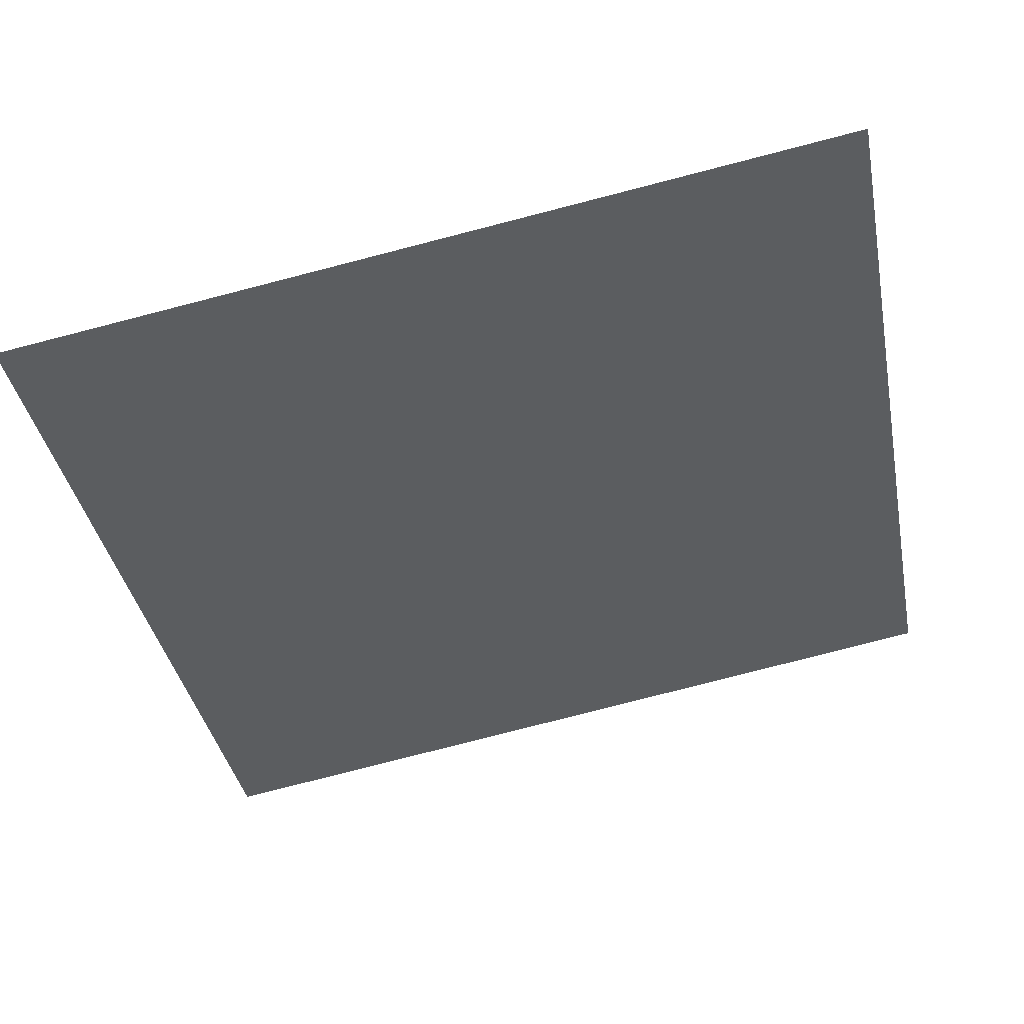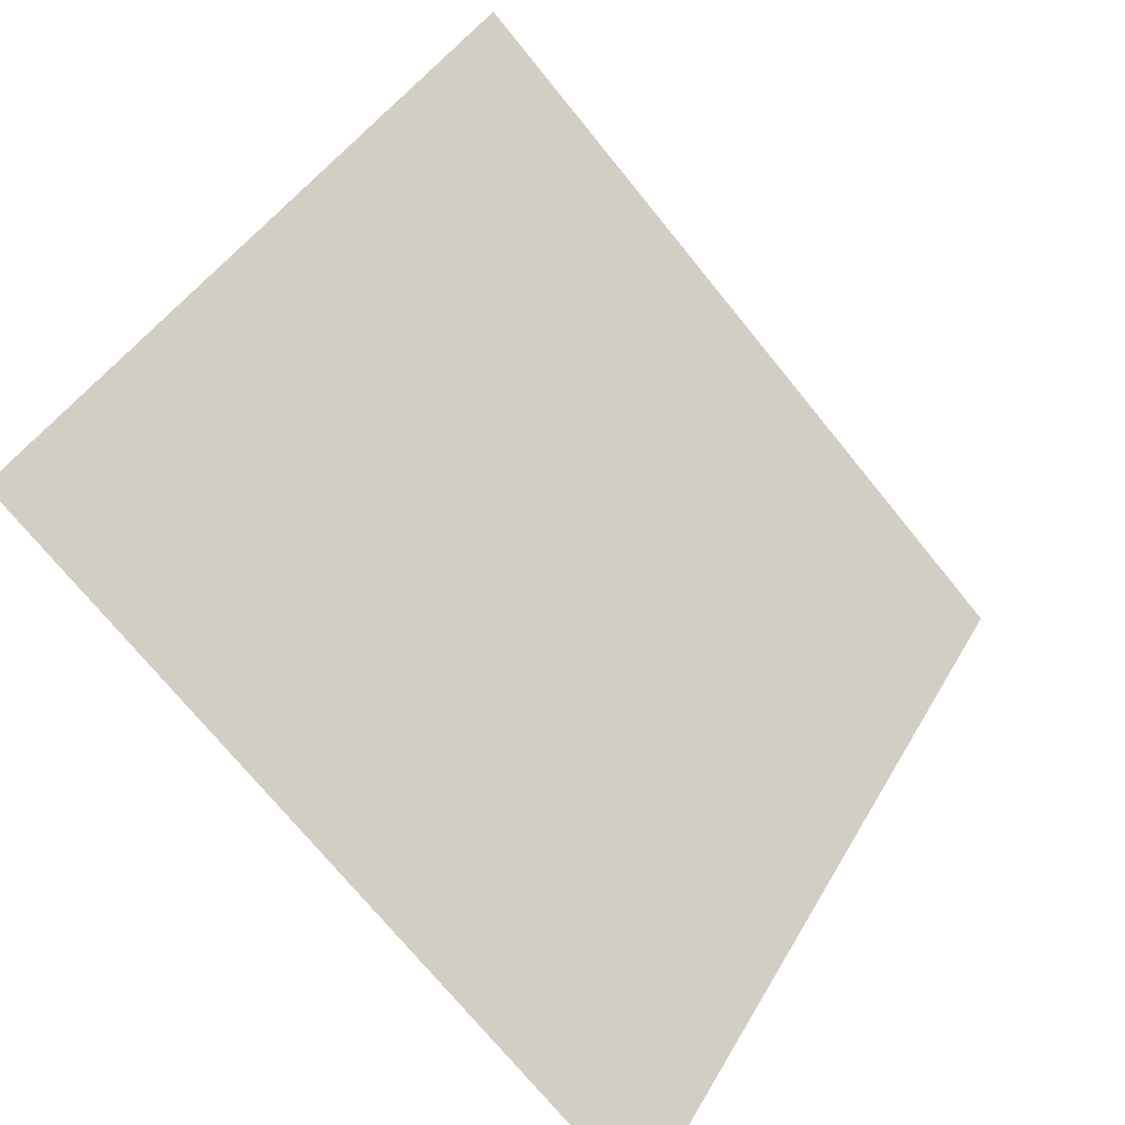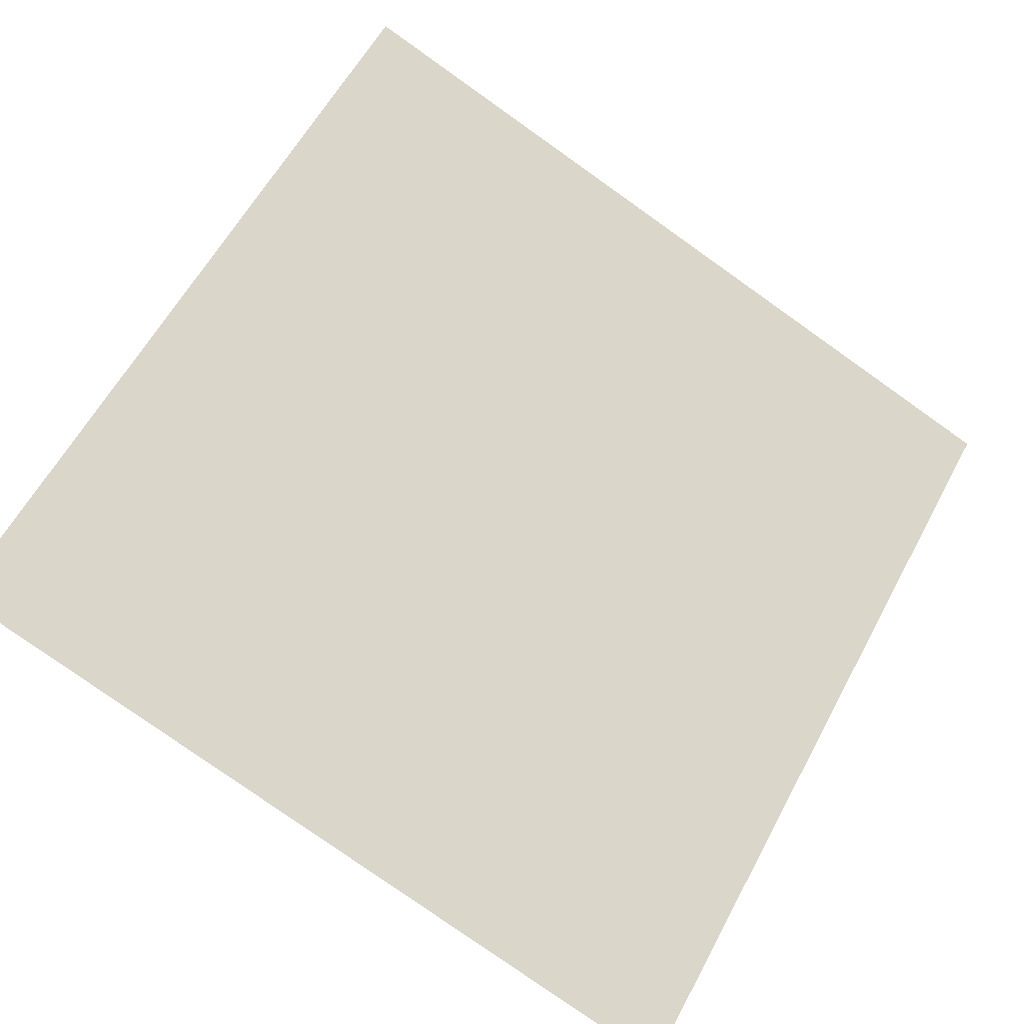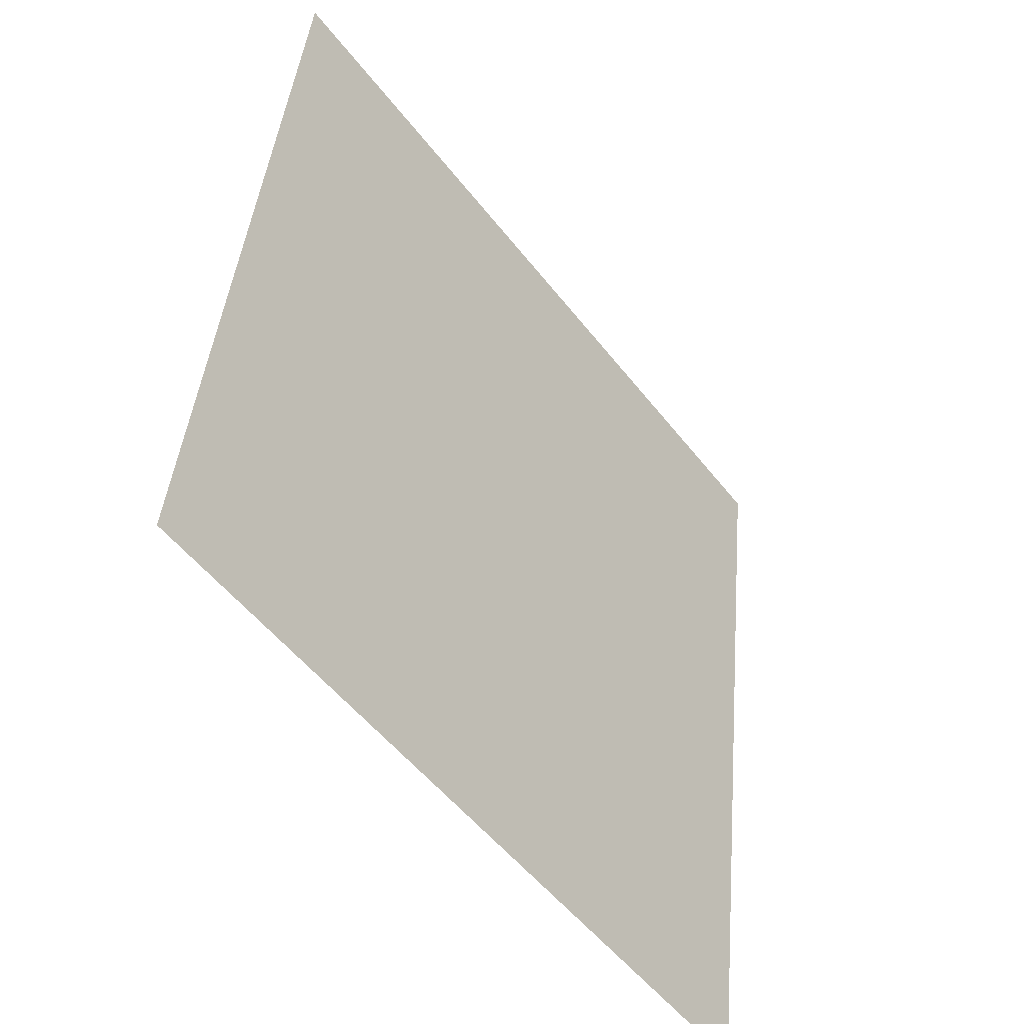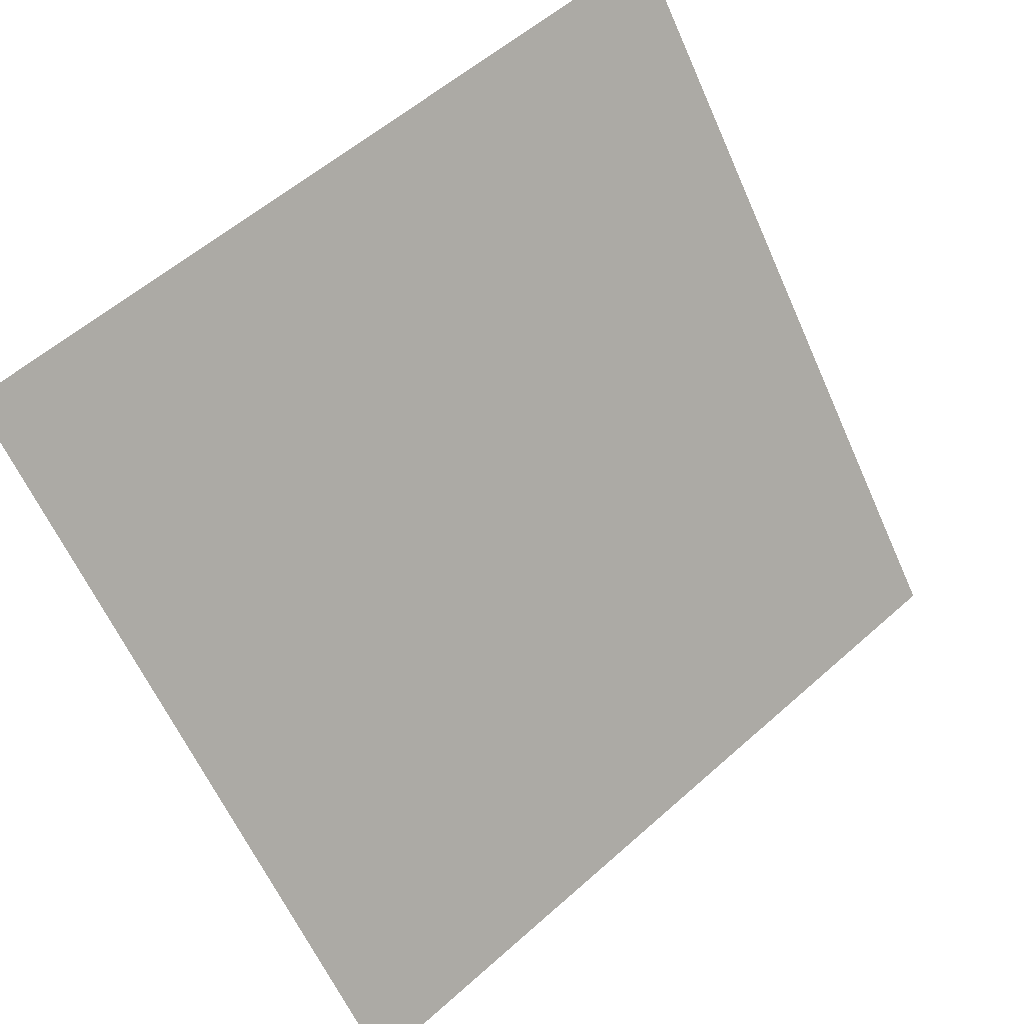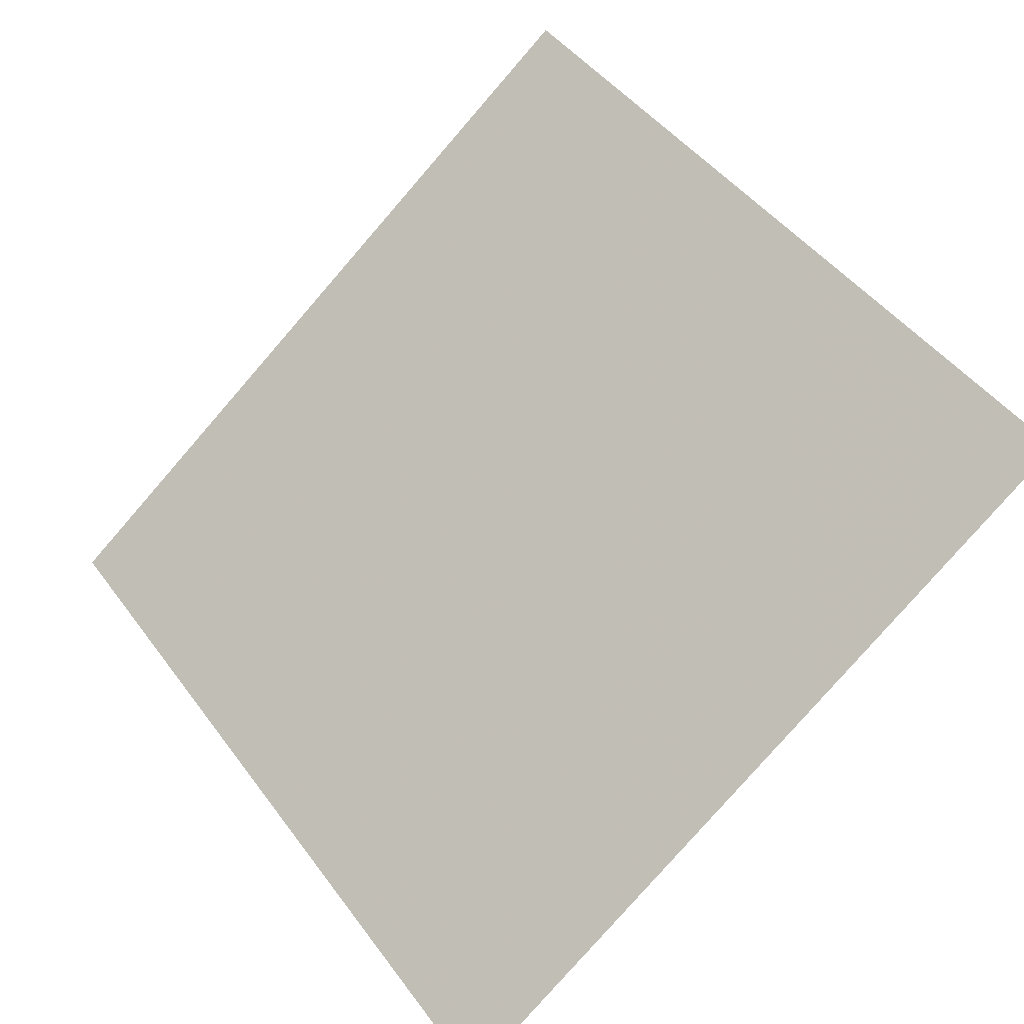
<metadata>
{"format":"obj","ext":"obj","renderer":"f3d","projection":"perspective","resolution":1024,"background":"white","views":[{"elev":-75.0,"azim":-165.2,"up":"+Y"},{"elev":-73.3,"azim":127.7,"up":"+Z"},{"elev":-77.7,"azim":-34.7,"up":"+Y"},{"elev":41.9,"azim":-86.4,"up":"+Z"},{"elev":57.2,"azim":-44.3,"up":"+Z"},{"elev":47.8,"azim":-123.7,"up":"+Y"}]}
</metadata>
<code>
v -0.117 0.604 0.2611
v -0.1235 0.6041 0.2612
v -0.1234 0.608 0.2665
v -0.1169 0.6079 0.2664
f 4 3 2 1

</code>
